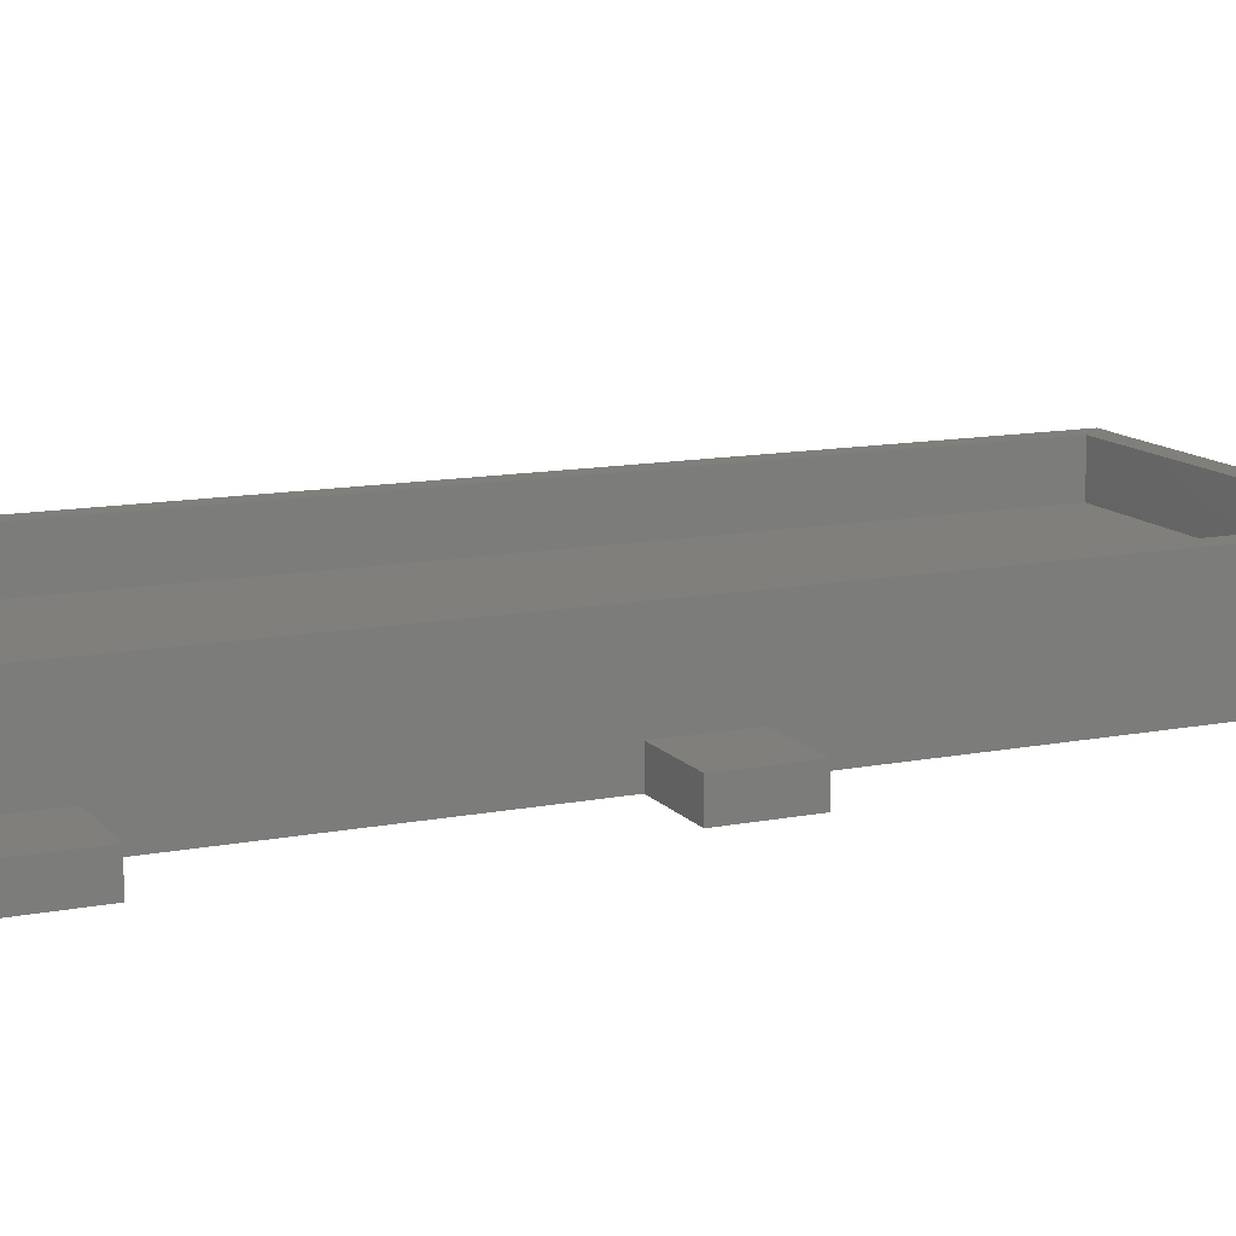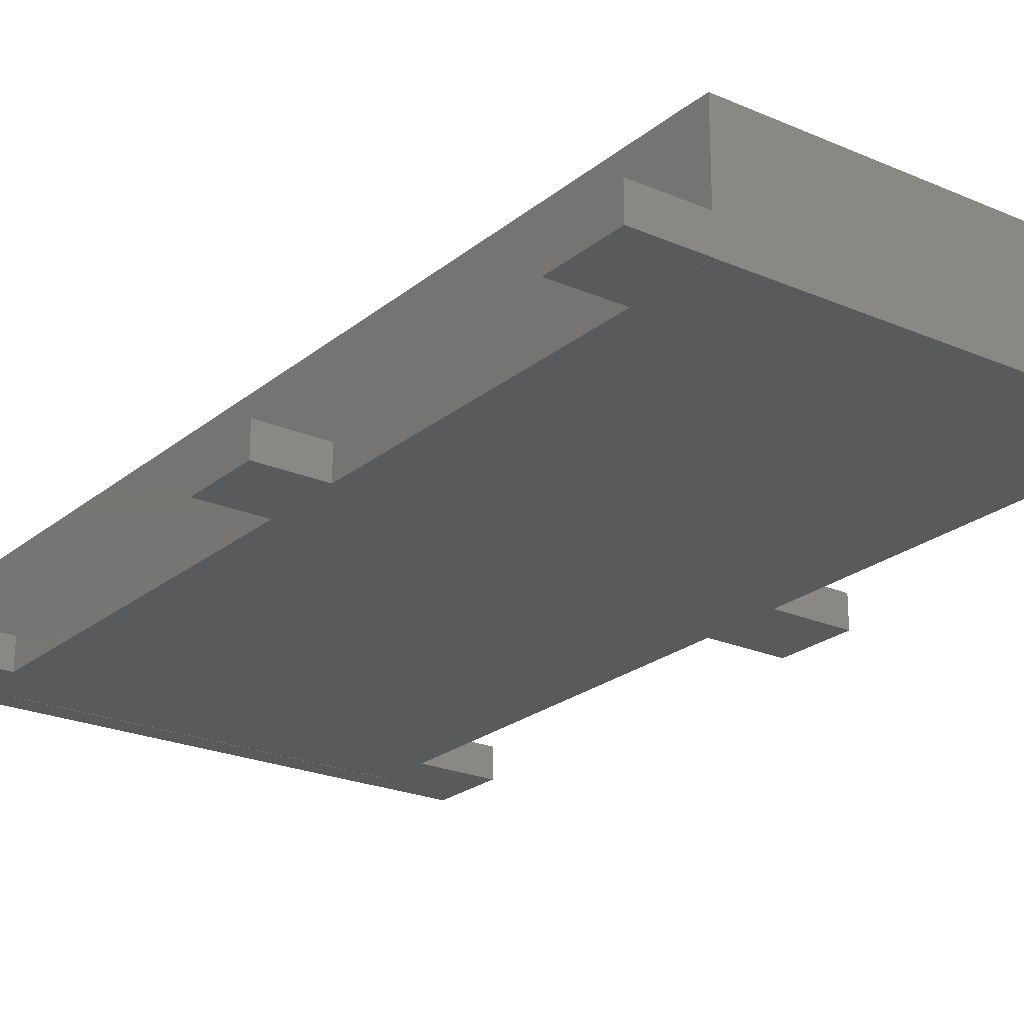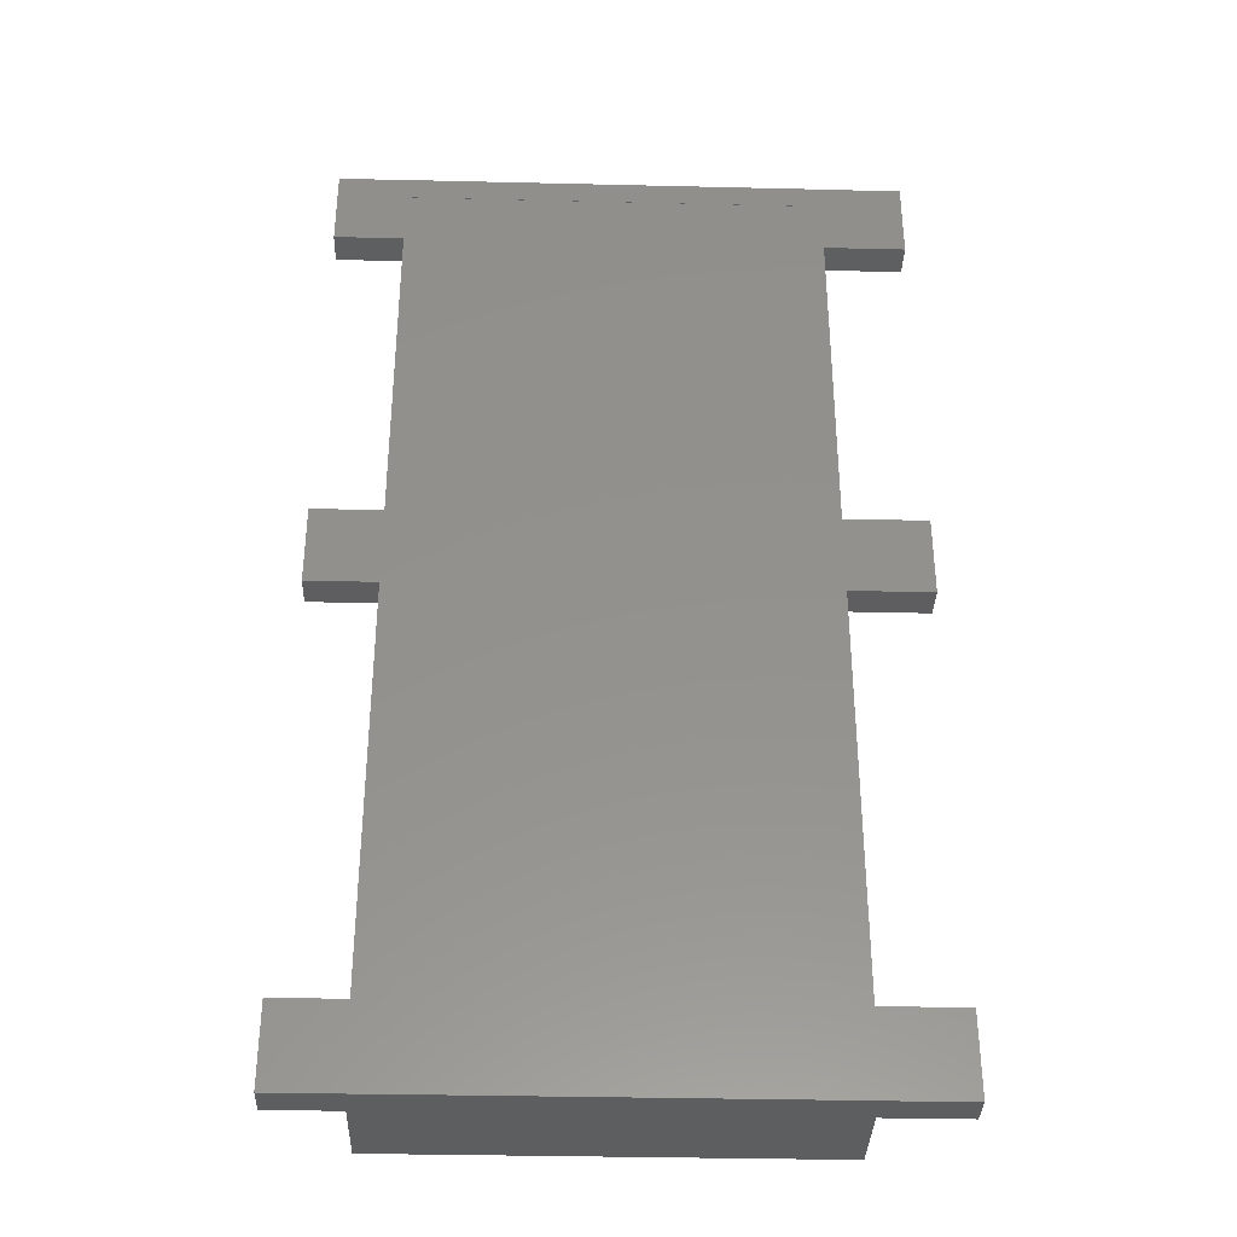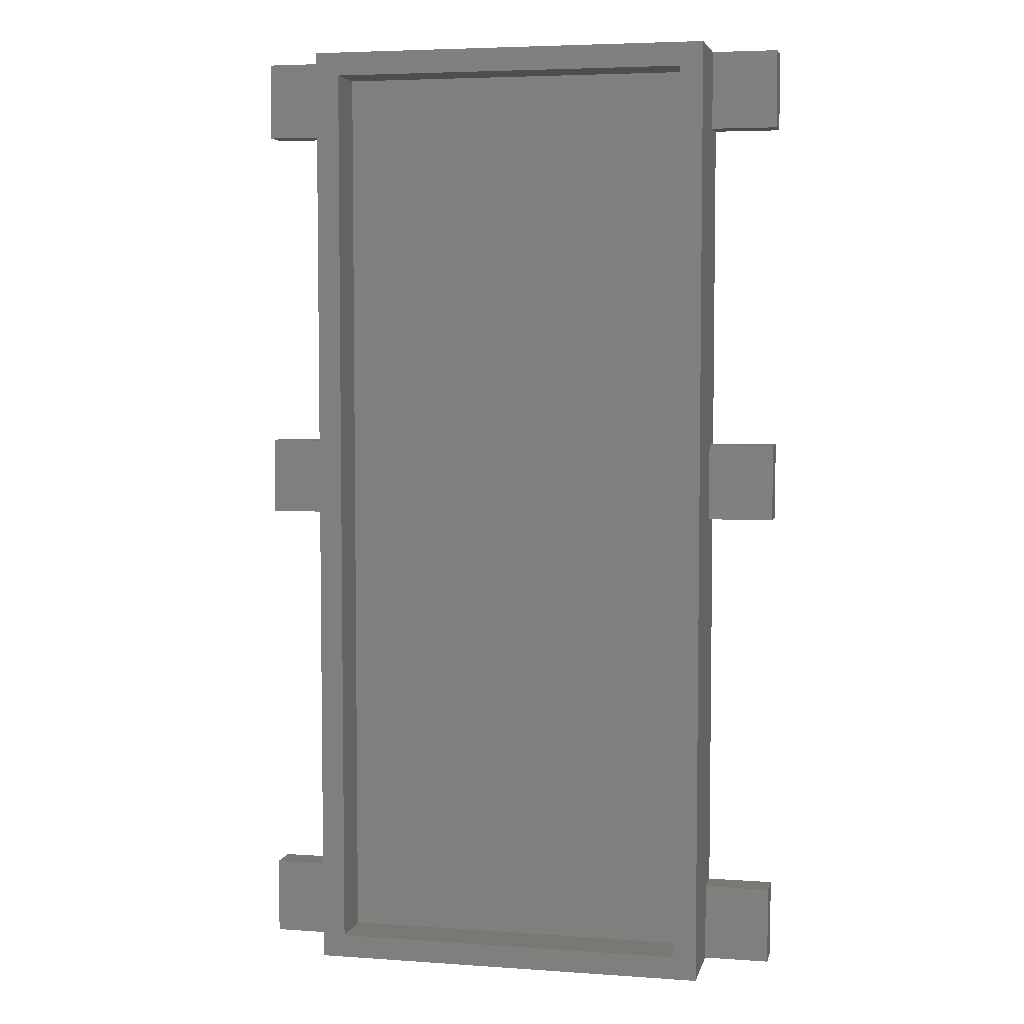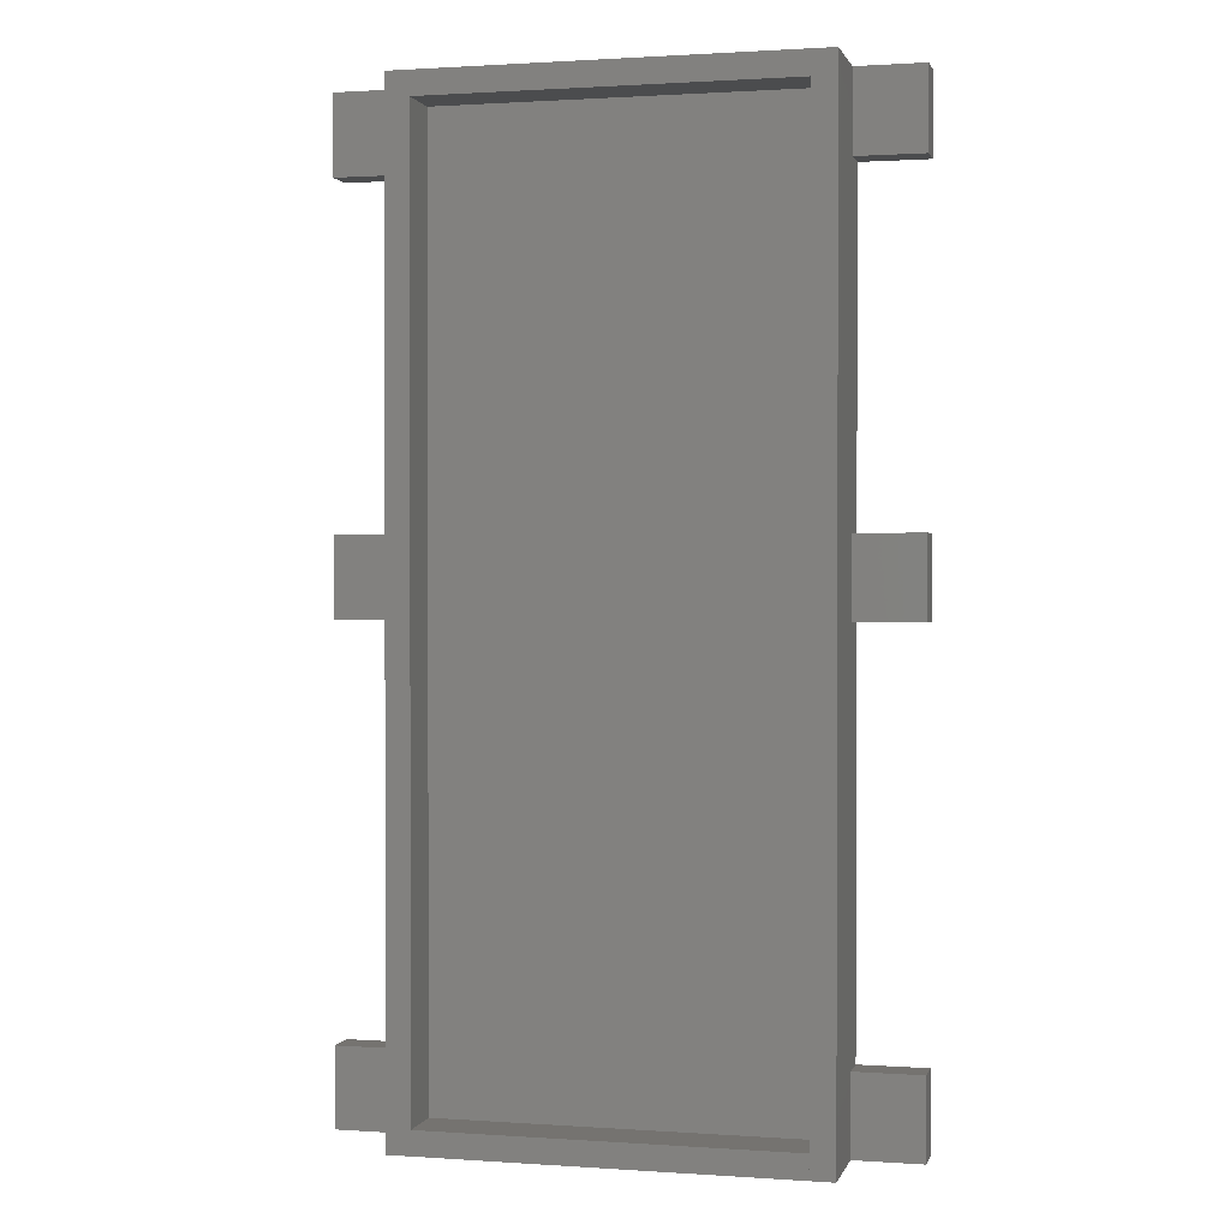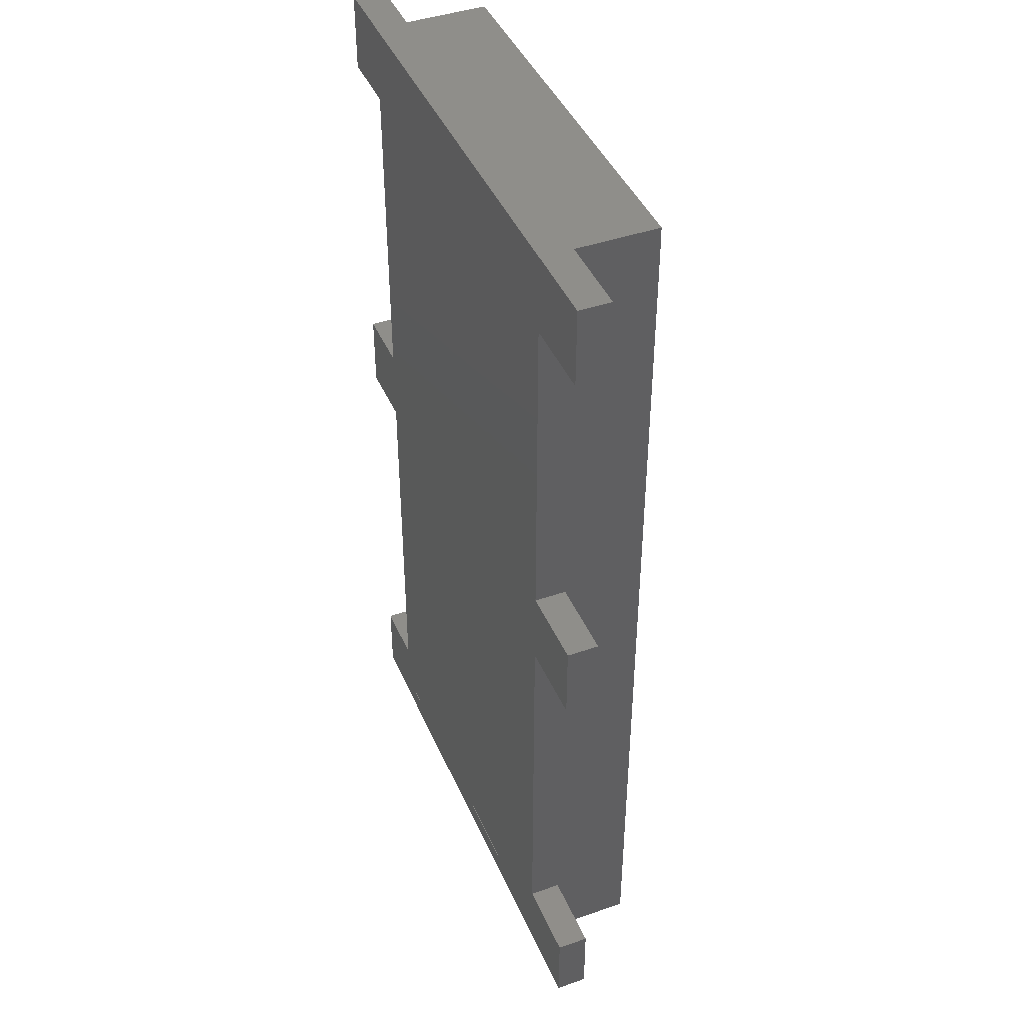
<metadata>
{"format":"stl","ext":"stl","renderer":"f3d","projection":"perspective","resolution":1024,"background":"white","views":[{"elev":12.6,"azim":-114.4,"up":"+Z"},{"elev":-23.1,"azim":143.6,"up":"+Z"},{"elev":-35.3,"azim":178.2,"up":"+Y"},{"elev":5.0,"azim":12.5,"up":"+Y"},{"elev":1.1,"azim":14.0,"up":"+Y"},{"elev":43.2,"azim":-112.4,"up":"+Y"}]}
</metadata>
<code>
# stl→obj: 84 verts, 164 faces
v 0 60.5 0
v 0 10 0
v 0 60.5 4
v 0 112.5 0
v 0 70.5 0
v 0 112.5 4
v 0 122.5 4
v 0 121 14.33
v 0 122.5 14.33
v 0 121 14.35
v 0 70.5 4
v 0 10 4
v 0 0 14.35
v 0 0 4
v 0 0 -0.0225
v 0 3 0
v 0 3 -0.0225
v 0 0 0
v 0 119.5 -0.0225
v 0 122.5 0
v 0 122.5 -0.0225
v 0 119.5 0
v 3 119.5 8
v 48.5 3 8
v 48.5 119.5 8
v 3 3 8
v 51.5 121 14.35
v 51.5 112.5 4
v 51.5 121 14.33
v 51.5 70.5 4
v 51.5 112.5 0
v 51.5 60.5 4
v 51.5 10 4
v 51.5 60.5 0
v 51.5 0 14.35
v 51.5 0 4
v 51.5 122.5 4
v 51.5 122.5 14.33
v 51.5 70.5 0
v 51.5 10 0
v 51.5 119.5 0
v 51.5 122.5 -0.0225
v 51.5 122.5 0
v 51.5 119.5 -0.0225
v 3 121 14.33
v 3 121 14.35
v -10 60.5 0
v -10 70.5 0
v 60 0 0
v 60 10 0
v 48.5 3 0
v 48.5 0 0
v -10 112.5 0
v -10 122.5 0
v 60 70.5 0
v 60 60.5 0
v 60 112.5 0
v 60 122.5 0
v -10 0 0
v -10 10 0
v 3 0 14.33
v 3 0 14.35
v 48.5 0 14.33
v 48.5 0 14.35
v 48.5 0 -0.0225
v -10 0 4
v 60 0 4
v 3 119.5 14.33
v 3 3 14.33
v 48.5 119.5 14.33
v 48.5 121 14.35
v 48.5 121 14.33
v 48.5 3 14.33
v 48.5 3 -0.0225
v 60 122.5 4
v -10 122.5 4
v 60 10 4
v 60 60.5 4
v 60 70.5 4
v 60 112.5 4
v -10 112.5 4
v -10 70.5 4
v -10 60.5 4
v -10 10 4
f 1 2 3
f 4 5 6
f 7 8 9
f 6 8 7
f 6 10 8
f 11 6 5
f 6 11 10
f 3 10 11
f 12 3 2
f 13 3 12
f 13 12 14
f 3 13 10
f 15 16 17
f 16 15 18
f 19 20 21
f 20 19 22
f 23 24 25
f 24 23 26
f 27 28 29
f 28 30 31
f 27 30 28
f 27 32 30
f 32 33 34
f 35 32 27
f 32 35 33
f 33 35 36
f 29 37 38
f 37 29 28
f 31 30 39
f 34 33 40
f 41 42 43
f 42 41 44
f 45 10 46
f 10 45 8
f 47 5 1
f 5 47 48
f 49 40 50
f 1 34 40
f 34 1 39
f 5 39 1
f 51 49 52
f 49 51 40
f 2 40 51
f 2 51 16
f 40 2 1
f 39 5 31
f 4 31 5
f 31 4 41
f 4 22 41
f 53 22 4
f 54 22 53
f 22 54 20
f 34 55 56
f 55 34 39
f 41 57 31
f 57 41 58
f 58 41 43
f 59 16 18
f 60 16 59
f 16 60 2
f 13 61 62
f 52 61 14
f 14 61 13
f 63 35 64
f 61 52 63
f 36 63 52
f 15 52 18
f 52 15 65
f 18 14 66
f 52 14 18
f 18 66 59
f 63 36 35
f 49 36 52
f 36 49 67
f 10 62 46
f 62 10 13
f 46 68 45
f 68 69 23
f 46 69 68
f 62 69 46
f 69 62 61
f 23 69 26
f 25 24 70
f 70 71 72
f 73 70 24
f 73 71 70
f 64 73 63
f 73 64 71
f 52 74 51
f 74 52 65
f 71 35 27
f 35 71 64
f 29 71 27
f 71 29 72
f 38 72 29
f 72 45 70
f 38 45 72
f 9 45 38
f 45 9 8
f 70 45 68
f 19 42 44
f 42 19 21
f 19 41 22
f 41 19 44
f 23 70 68
f 70 23 25
f 42 20 43
f 20 42 21
f 43 37 75
f 37 43 7
f 43 75 58
f 7 43 20
f 7 20 76
f 76 20 54
f 37 9 38
f 9 37 7
f 69 63 73
f 63 69 61
f 15 74 65
f 74 15 17
f 24 69 73
f 69 24 26
f 74 16 51
f 16 74 17
f 33 67 77
f 67 33 36
f 67 50 77
f 50 67 49
f 50 33 77
f 33 50 40
f 30 78 79
f 78 30 32
f 78 55 79
f 55 78 56
f 55 30 79
f 30 55 39
f 34 78 32
f 78 34 56
f 37 80 75
f 80 37 28
f 80 58 75
f 58 80 57
f 31 80 28
f 80 31 57
f 53 76 54
f 76 53 81
f 76 6 7
f 6 76 81
f 53 6 81
f 6 53 4
f 47 82 48
f 82 47 83
f 82 3 11
f 3 82 83
f 47 3 83
f 3 47 1
f 5 82 11
f 82 5 48
f 59 84 60
f 84 59 66
f 84 14 12
f 14 84 66
f 2 84 12
f 84 2 60

</code>
